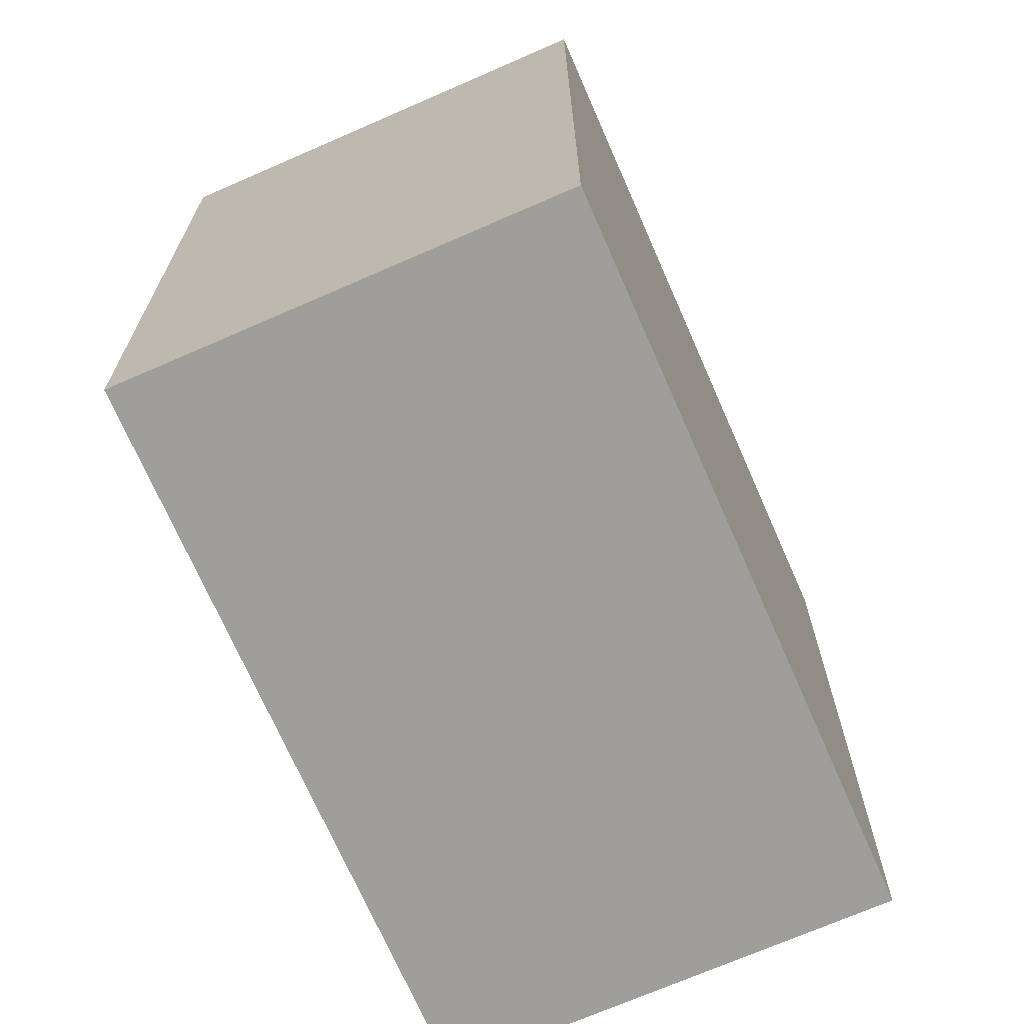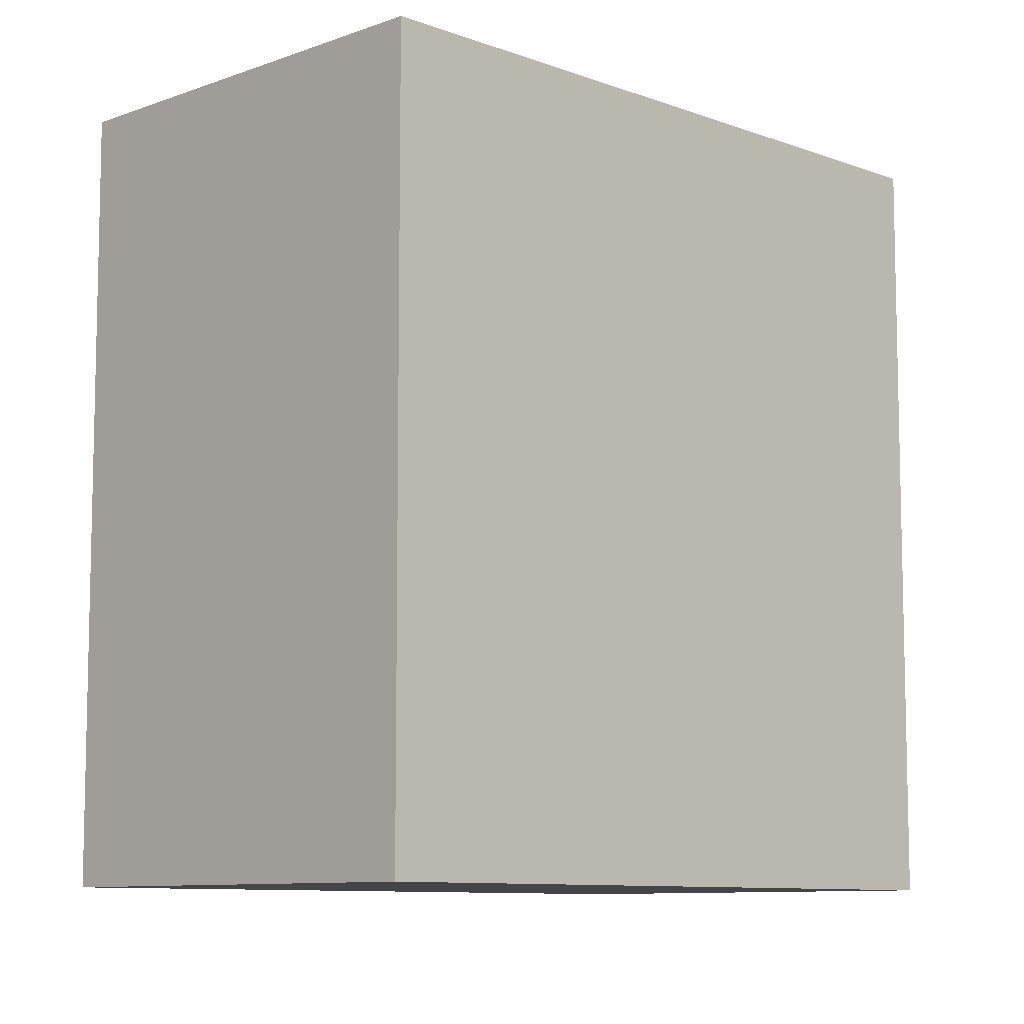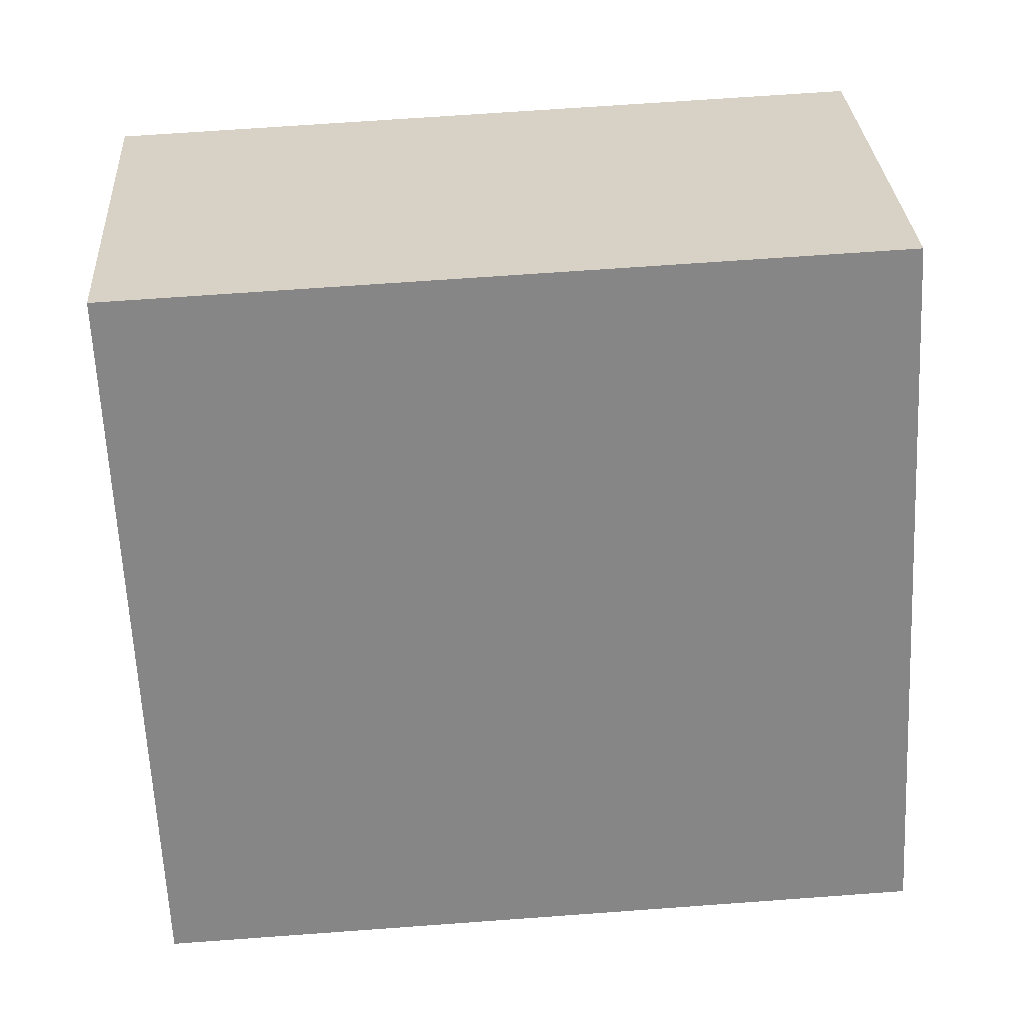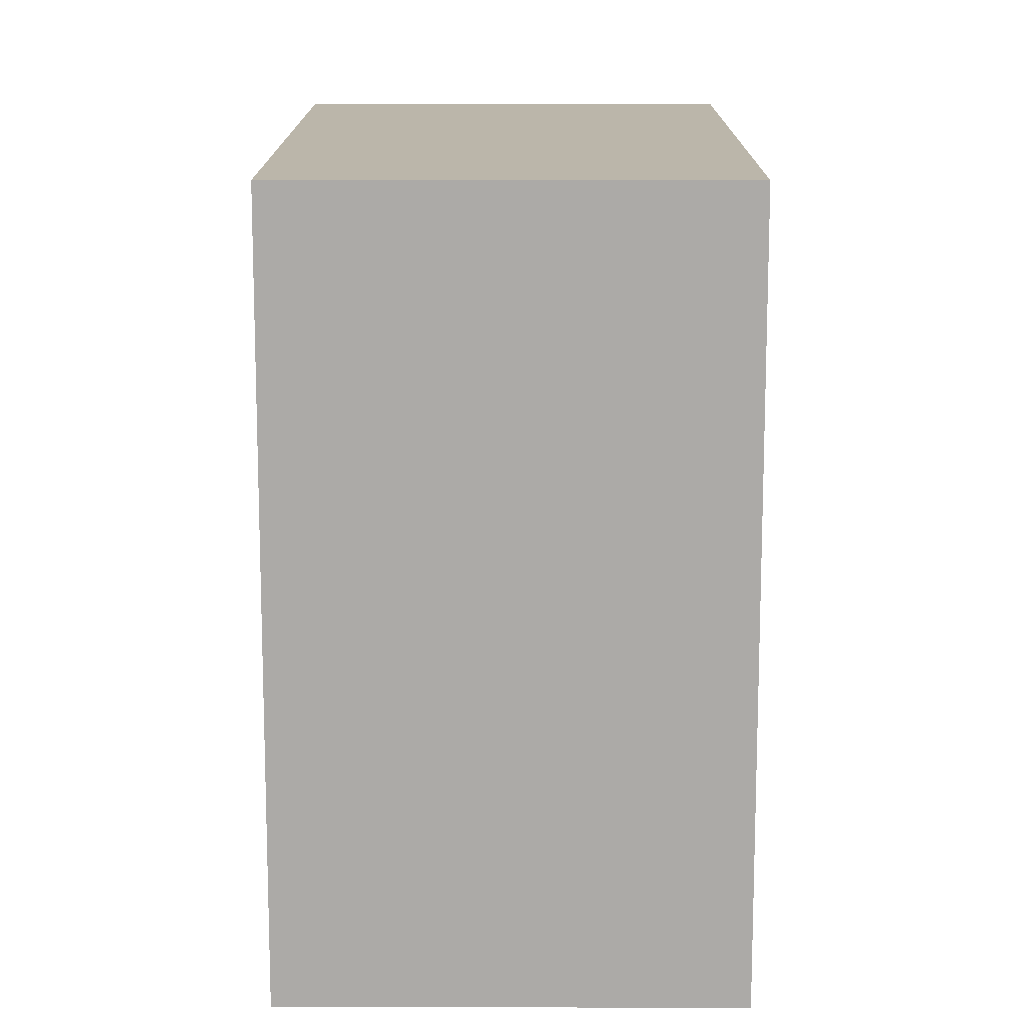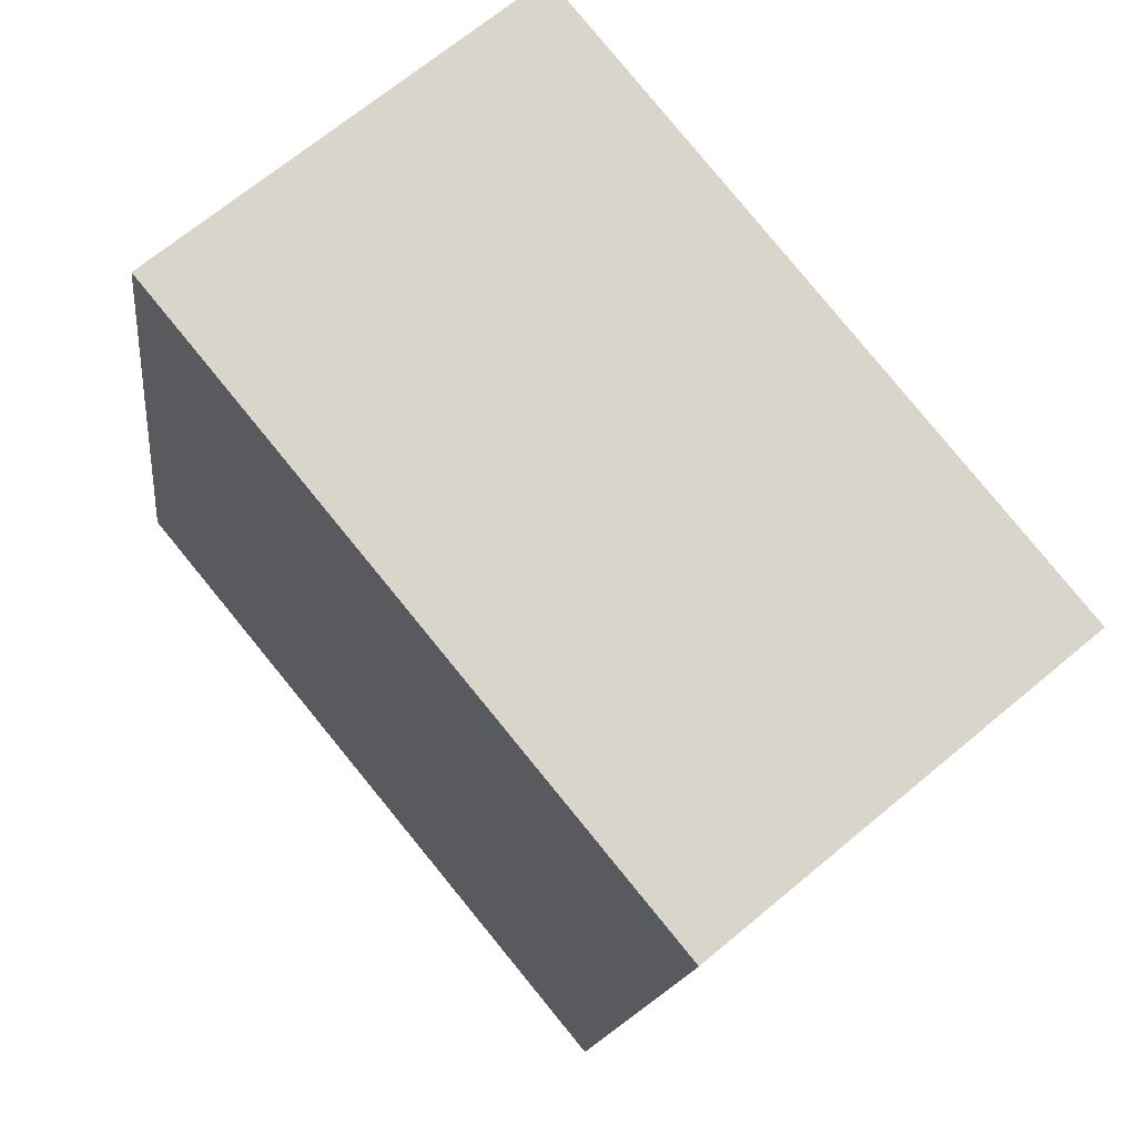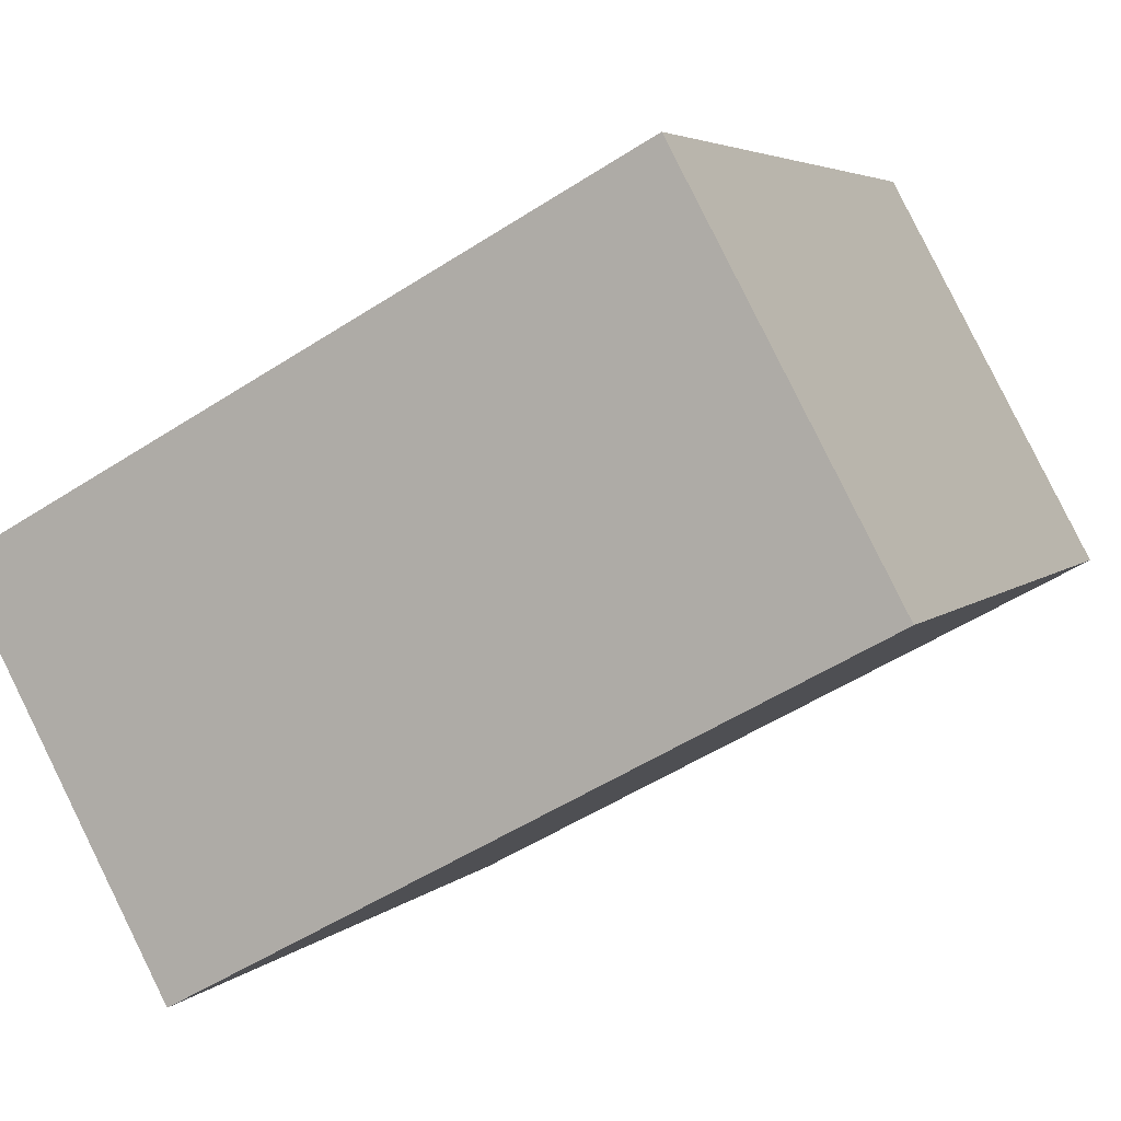
<metadata>
{"format":"obj","ext":"obj","renderer":"f3d","projection":"perspective","resolution":1024,"background":"white","views":[{"elev":-70.8,"azim":63.2,"up":"+Y"},{"elev":-9.0,"azim":84.4,"up":"+Y"},{"elev":67.7,"azim":-94.2,"up":"+Z"},{"elev":13.9,"azim":39.7,"up":"+Y"},{"elev":-14.7,"azim":173.6,"up":"+Z"},{"elev":-51.6,"azim":-54.9,"up":"+Z"}]}
</metadata>
<code>
v  0 4.157 2.545e-16
v  4.378 4.157 1.508
v  1.859 4.157 -1.541
v  2.516 4.157 3.046
v  1.859 9.436e-17 -1.541
v  0 0 0
v  2.516 -1.865e-16 3.046
v  4.378 -9.234e-17 1.508
g defaultobject
f 1 2 3
f 2 1 4
f 5 1 3
f 1 5 6
f 6 4 1
f 4 6 7
f 7 2 4
f 2 7 8
f 8 3 2
f 3 8 5
f 8 6 5
f 6 8 7

</code>
